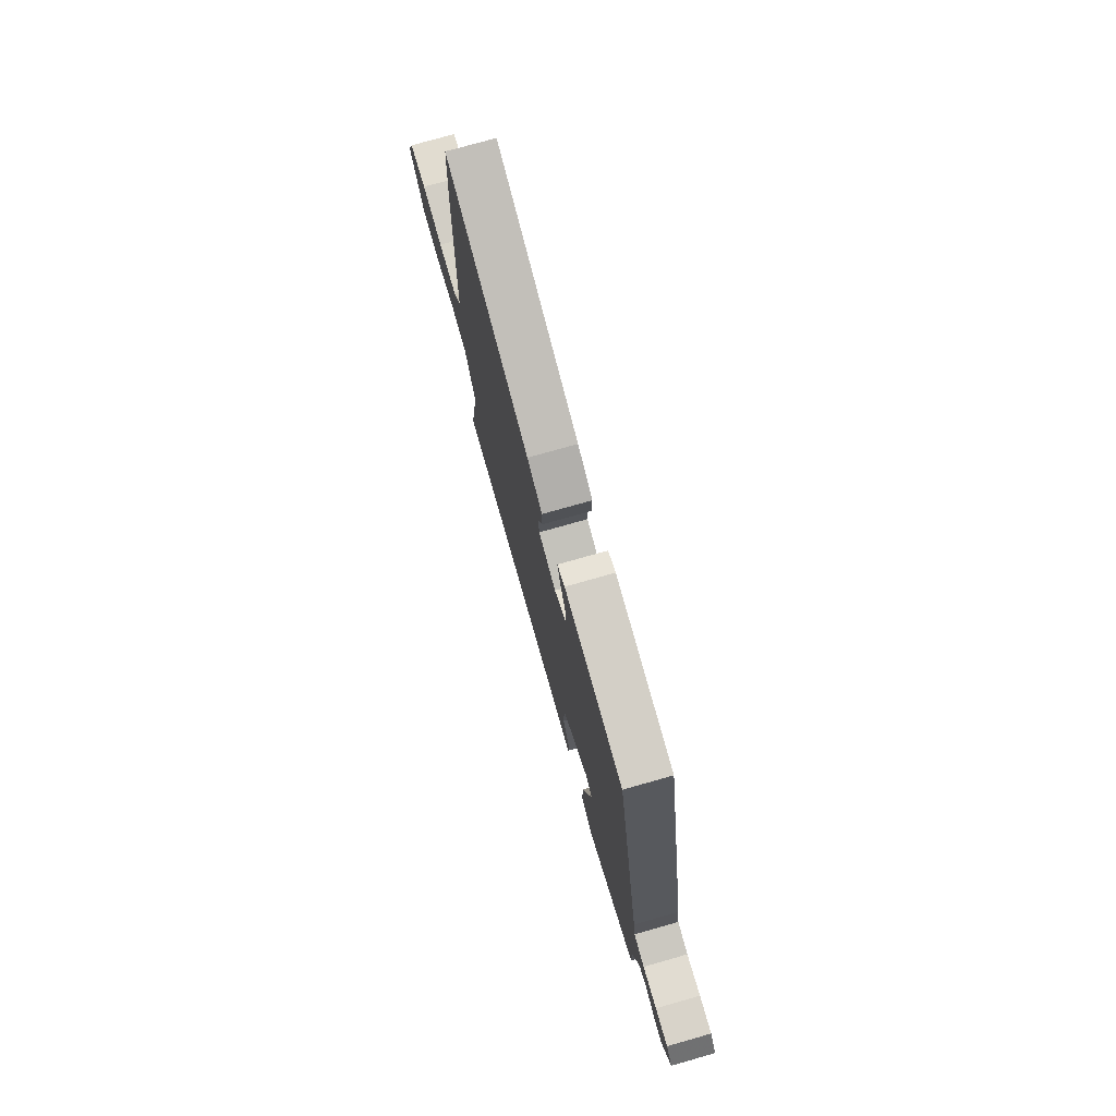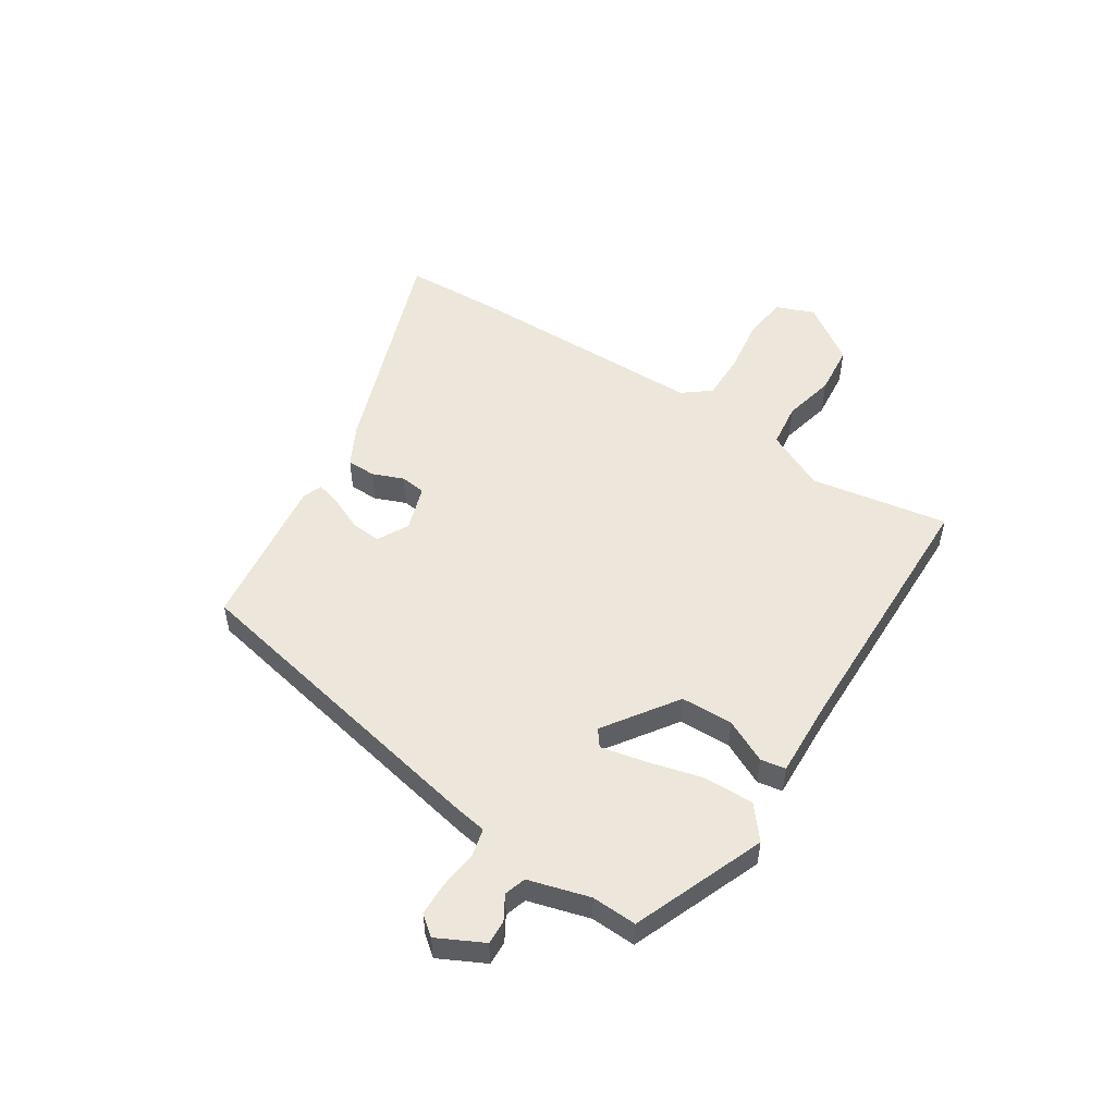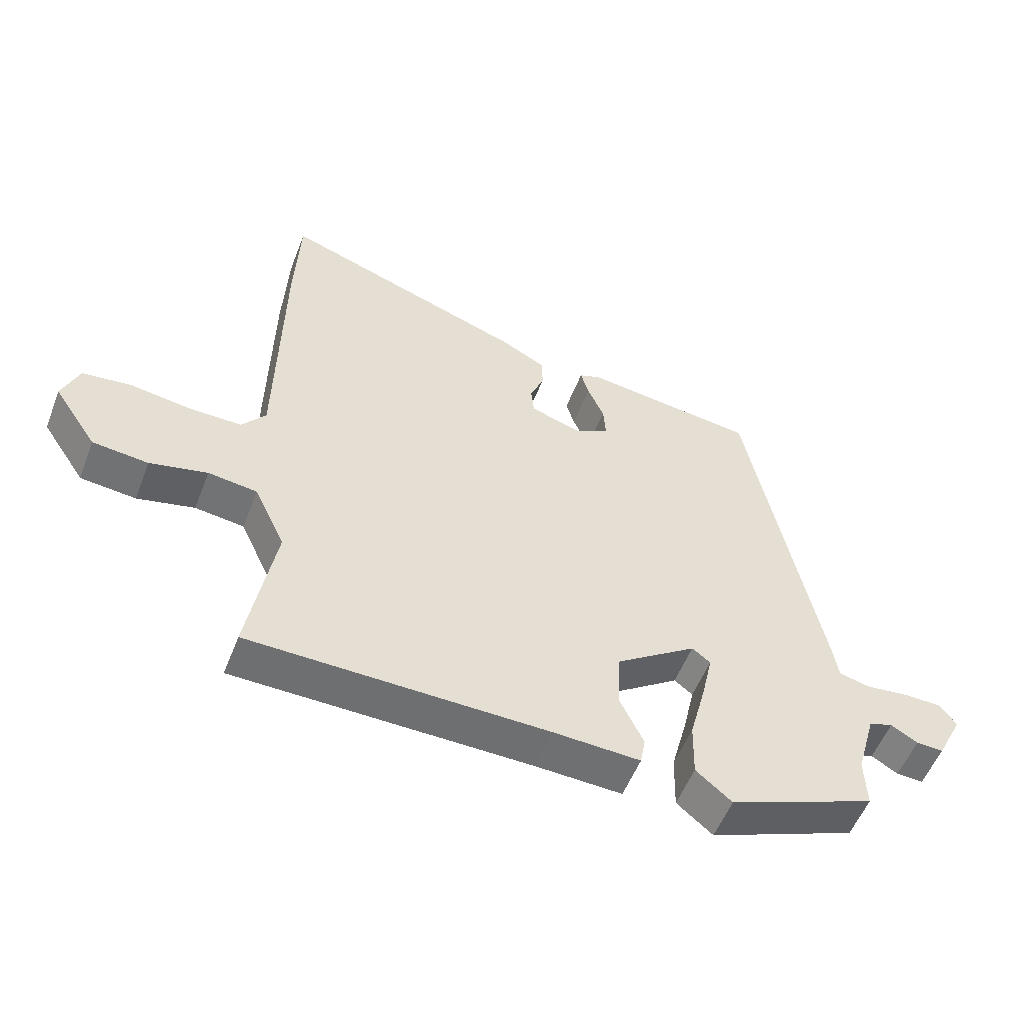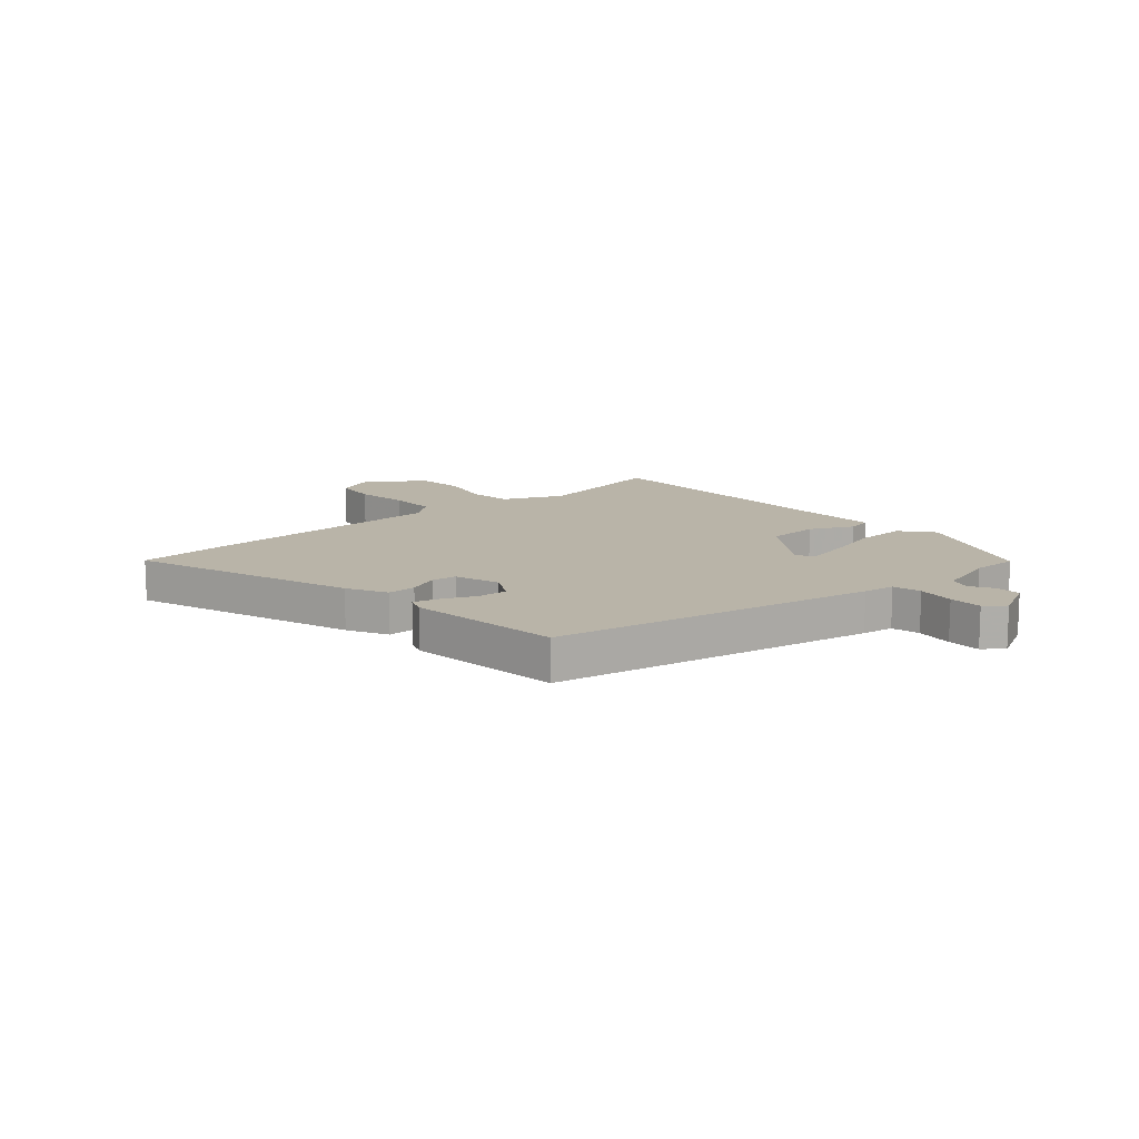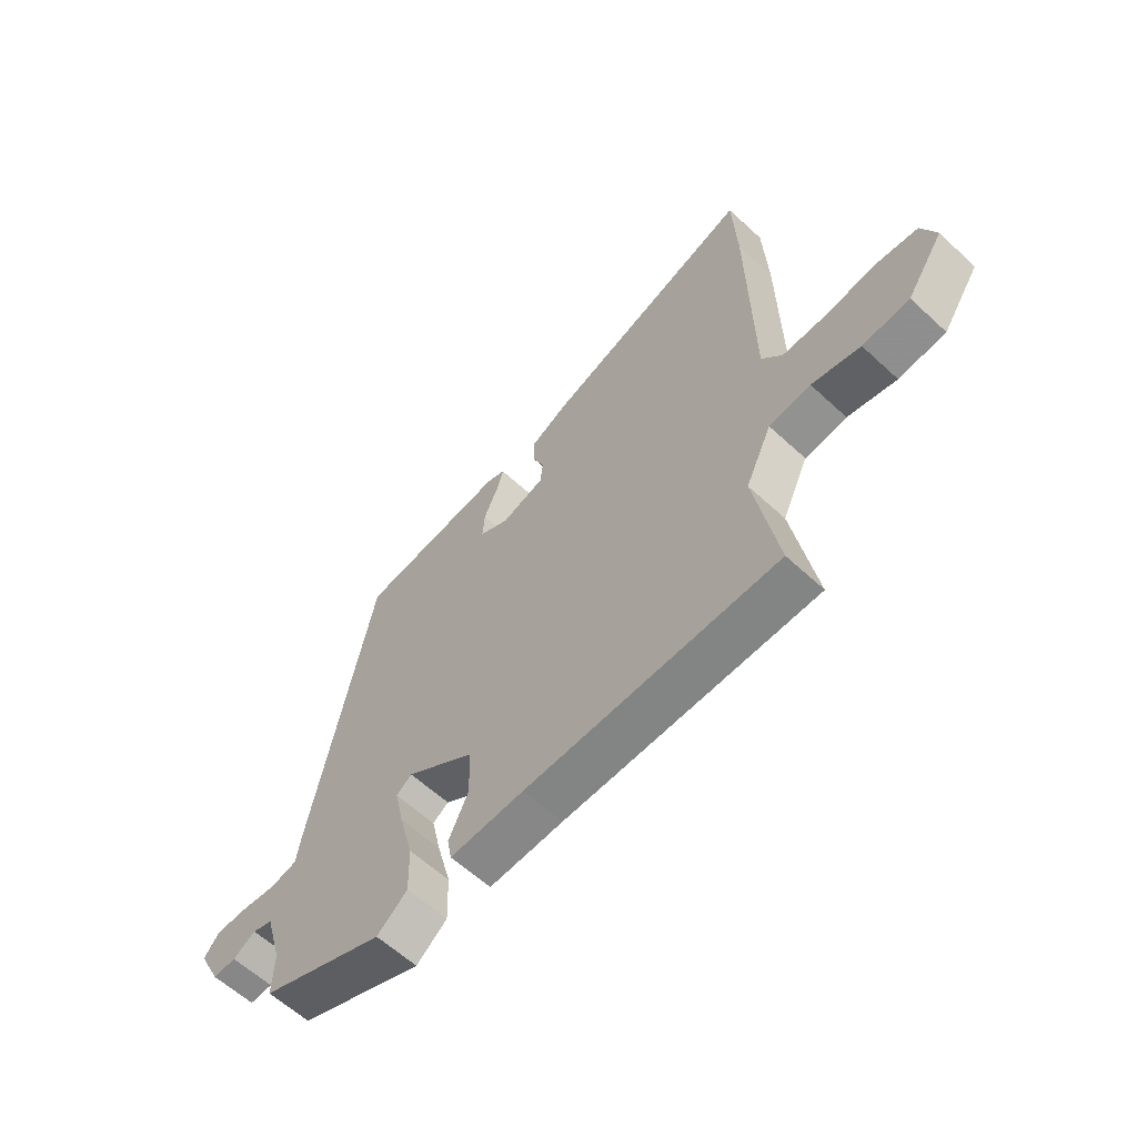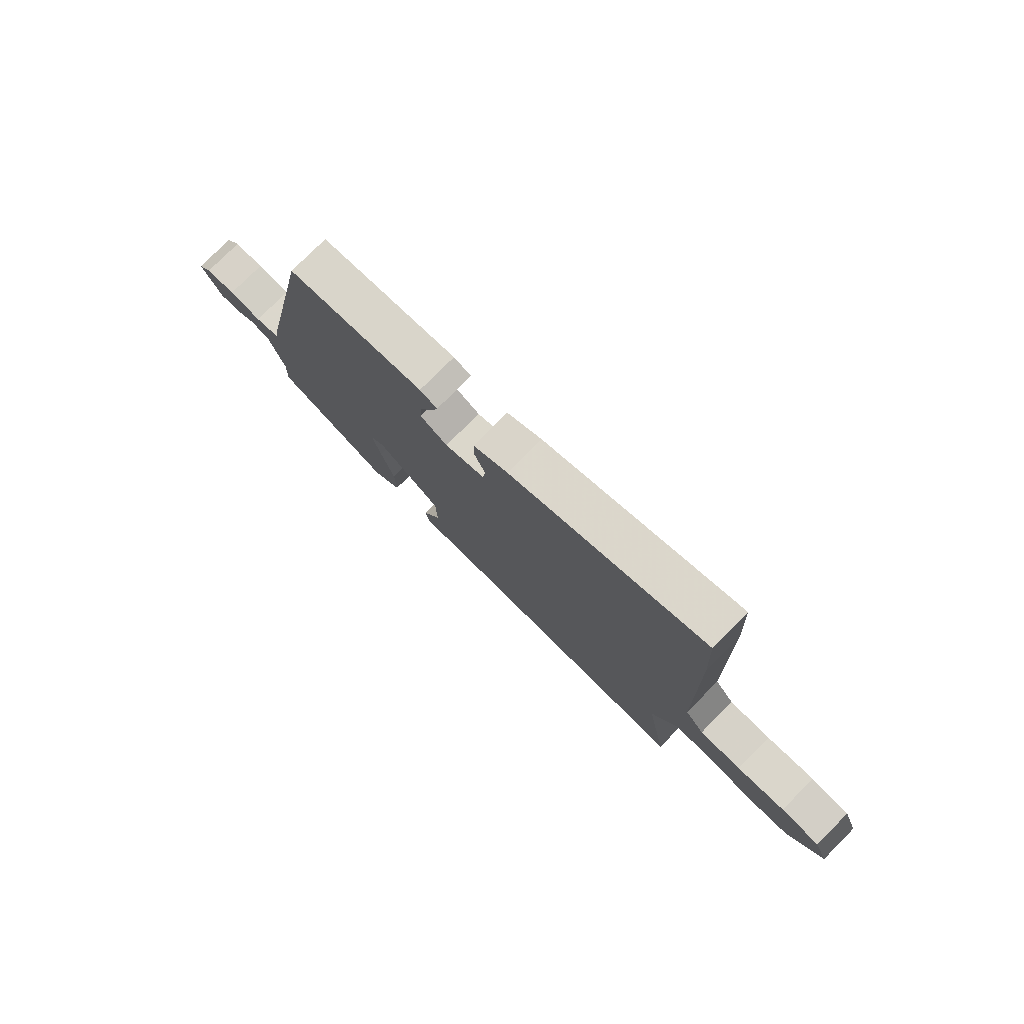
<metadata>
{"format":"obj","ext":"obj","renderer":"f3d","projection":"perspective","resolution":1024,"background":"white","views":[{"elev":75.1,"azim":74.1,"up":"+Z"},{"elev":52.3,"azim":122.9,"up":"+Y"},{"elev":-54.2,"azim":-21.0,"up":"+Z"},{"elev":13.1,"azim":48.8,"up":"+Y"},{"elev":-60.5,"azim":-133.4,"up":"+Z"},{"elev":77.7,"azim":-135.1,"up":"+Z"}]}
</metadata>
<code>
v -0.498 0.07 -0.501
v -0.455 0.07 -0.258
v -0.504 0.07 -0.153
v -0.582 0.07 -0.143
v -0.673 0.07 -0.164
v -0.761 0.07 -0.155
v -0.83 0.07 -0.053
v -0.803 0.07 0.014
v -0.725 0.07 0.023
v -0.629 0.07 0.009
v -0.546 0.07 0.008
v -0.508 0.07 0.056
v -0.501 0.07 0.484
v -0.493 0.07 0.653
v -0.101 0.07 0.514
v -0.031 0.07 0.477
v -0.031 0.07 0.426
v -0.053 0.07 0.372
v -0.048 0.07 0.327
v 0.032 0.07 0.301
v 0.087 0.07 0.33
v 0.083 0.07 0.383
v 0.057 0.07 0.442
v 0.044 0.07 0.487
v 0.079 0.07 0.5
v 0.353 0.07 0.465
v 0.467 0.07 -0.106
v 0.476 0.07 -0.162
v 0.526 0.07 -0.174
v 0.592 0.07 -0.166
v 0.651 0.07 -0.167
v 0.679 0.07 -0.202
v 0.638 0.07 -0.283
v 0.595 0.07 -0.281
v 0.553 0.07 -0.256
v 0.515 0.07 -0.268
v 0.484 0.07 -0.376
v 0.487 0.07 -0.456
v 0.254 0.07 -0.548
v 0.197 0.07 -0.501
v 0.199 0.07 -0.412
v 0.225 0.07 -0.313
v 0.242 0.07 -0.236
v 0.213 0.07 -0.214
v 0.085 0.07 -0.302
v 0.082 0.07 -0.394
v 0.119 0.07 -0.471
v 0.111 0.07 -0.515
v -0.027 0.07 -0.509
v -0.498 0 -0.501
v -0.455 0 -0.258
v -0.504 0 -0.153
v -0.582 0 -0.143
v -0.673 0 -0.164
v -0.761 0 -0.155
v -0.83 0 -0.053
v -0.803 0 0.014
v -0.725 0 0.023
v -0.629 0 0.009
v -0.546 0 0.008
v -0.508 0 0.056
v -0.501 0 0.484
v -0.493 0 0.653
v -0.101 0 0.514
v -0.031 0 0.477
v -0.031 0 0.426
v -0.053 0 0.372
v -0.048 0 0.327
v 0.032 0 0.301
v 0.087 0 0.33
v 0.083 0 0.383
v 0.057 0 0.442
v 0.044 0 0.487
v 0.079 0 0.5
v 0.353 0 0.465
v 0.467 0 -0.106
v 0.476 0 -0.162
v 0.526 0 -0.174
v 0.592 0 -0.166
v 0.651 0 -0.167
v 0.679 0 -0.202
v 0.638 0 -0.283
v 0.595 0 -0.281
v 0.553 0 -0.256
v 0.515 0 -0.268
v 0.484 0 -0.376
v 0.487 0 -0.456
v 0.254 0 -0.548
v 0.197 0 -0.501
v 0.199 0 -0.412
v 0.225 0 -0.313
v 0.242 0 -0.236
v 0.213 0 -0.214
v 0.085 0 -0.302
v 0.082 0 -0.394
v 0.119 0 -0.471
v 0.111 0 -0.515
v -0.027 0 -0.509
f 46 47 48 49
f 45 46 49 1
f 44 45 1 2
f 39 40 41 42
f 37 38 39 42
f 36 37 42 43
f 35 36 43 44
f 33 34 35
f 32 33 35
f 29 30 31 32
f 29 32 35 44
f 25 26 27 28
f 23 24 25 28
f 22 23 28
f 21 22 28
f 20 21 28
f 19 20 28
f 15 16 17 18
f 15 18 19
f 12 13 14 15
f 11 12 15 19
f 7 8 9 10
f 7 10 11
f 4 5 6 7
f 3 4 7 11
f 28 29 44 2
f 11 19 28
f 2 3 11 28
f 98 97 96 95
f 50 98 95 94
f 51 50 94 93
f 91 90 89 88
f 91 88 87 86
f 92 91 86 85
f 93 92 85 84
f 84 83 82
f 84 82 81
f 81 80 79 78
f 93 84 81 78
f 77 76 75 74
f 77 74 73 72
f 77 72 71
f 77 71 70
f 77 70 69
f 77 69 68
f 67 66 65 64
f 68 67 64
f 64 63 62 61
f 68 64 61 60
f 59 58 57 56
f 60 59 56
f 56 55 54 53
f 60 56 53 52
f 51 93 78 77
f 77 68 60
f 77 60 52 51
f 1 50 51 2
f 2 51 52 3
f 3 52 53 4
f 4 53 54 5
f 5 54 55 6
f 6 55 56 7
f 7 56 57 8
f 8 57 58 9
f 9 58 59 10
f 10 59 60 11
f 11 60 61 12
f 12 61 62 13
f 13 62 63 14
f 14 63 64 15
f 15 64 65 16
f 16 65 66 17
f 17 66 67 18
f 18 67 68 19
f 19 68 69 20
f 20 69 70 21
f 21 70 71 22
f 22 71 72 23
f 23 72 73 24
f 24 73 74 25
f 25 74 75 26
f 26 75 76 27
f 27 76 77 28
f 28 77 78 29
f 29 78 79 30
f 30 79 80 31
f 31 80 81 32
f 32 81 82 33
f 33 82 83 34
f 34 83 84 35
f 35 84 85 36
f 36 85 86 37
f 37 86 87 38
f 38 87 88 39
f 39 88 89 40
f 40 89 90 41
f 41 90 91 42
f 42 91 92 43
f 43 92 93 44
f 44 93 94 45
f 45 94 95 46
f 46 95 96 47
f 47 96 97 48
f 48 97 98 49
f 49 98 50 1

</code>
